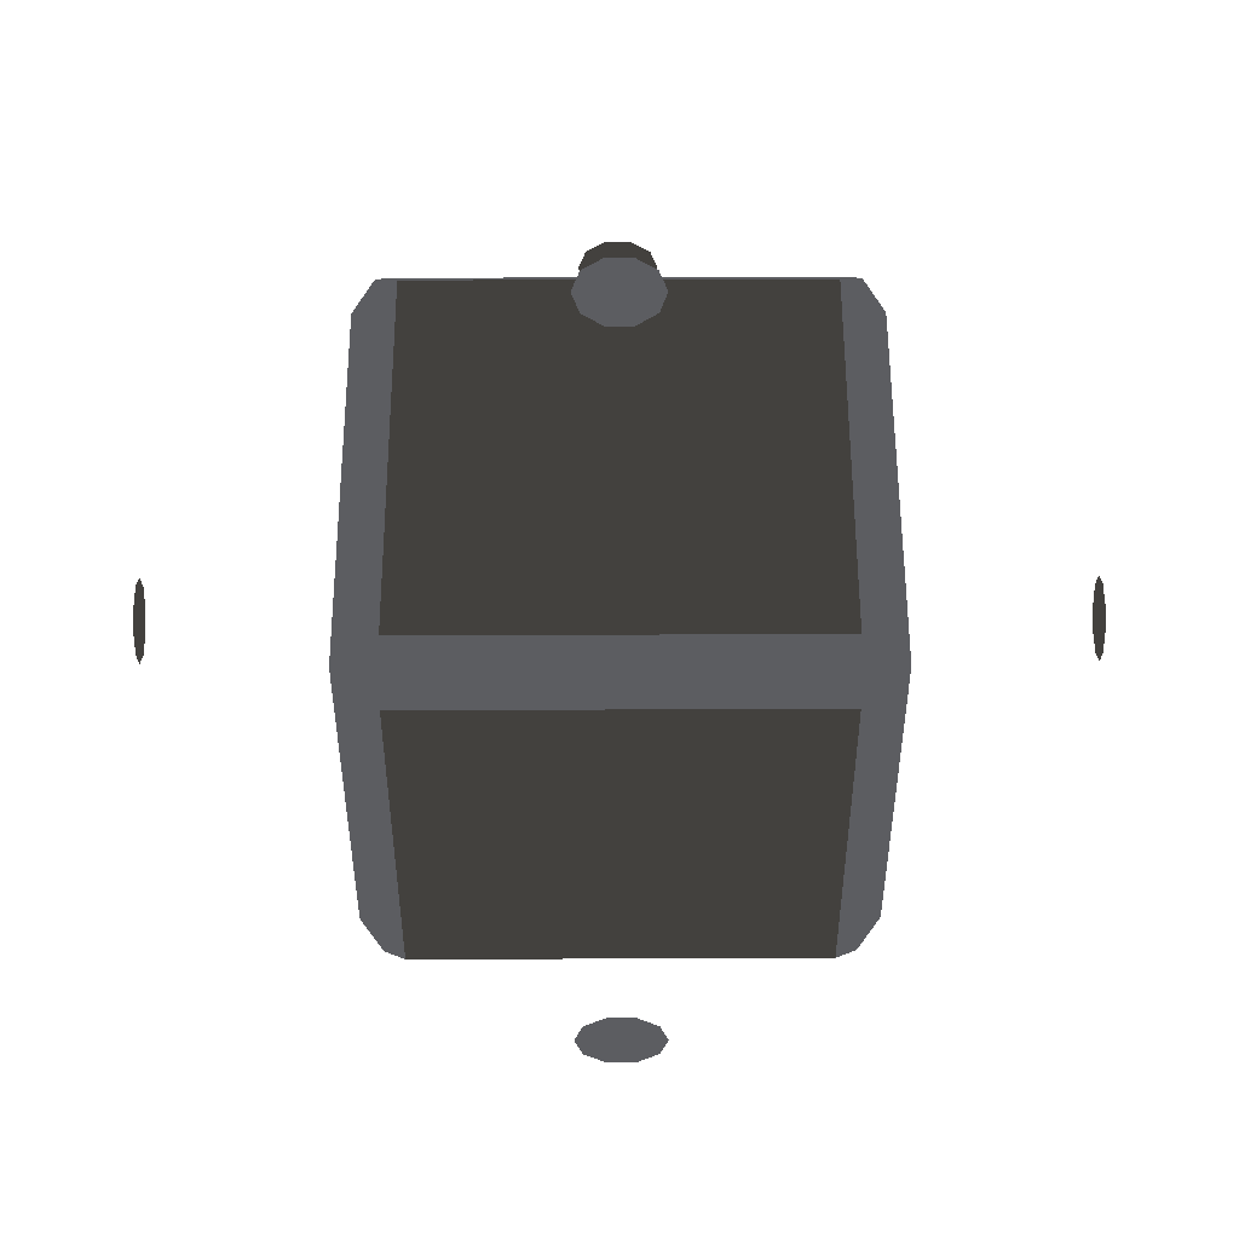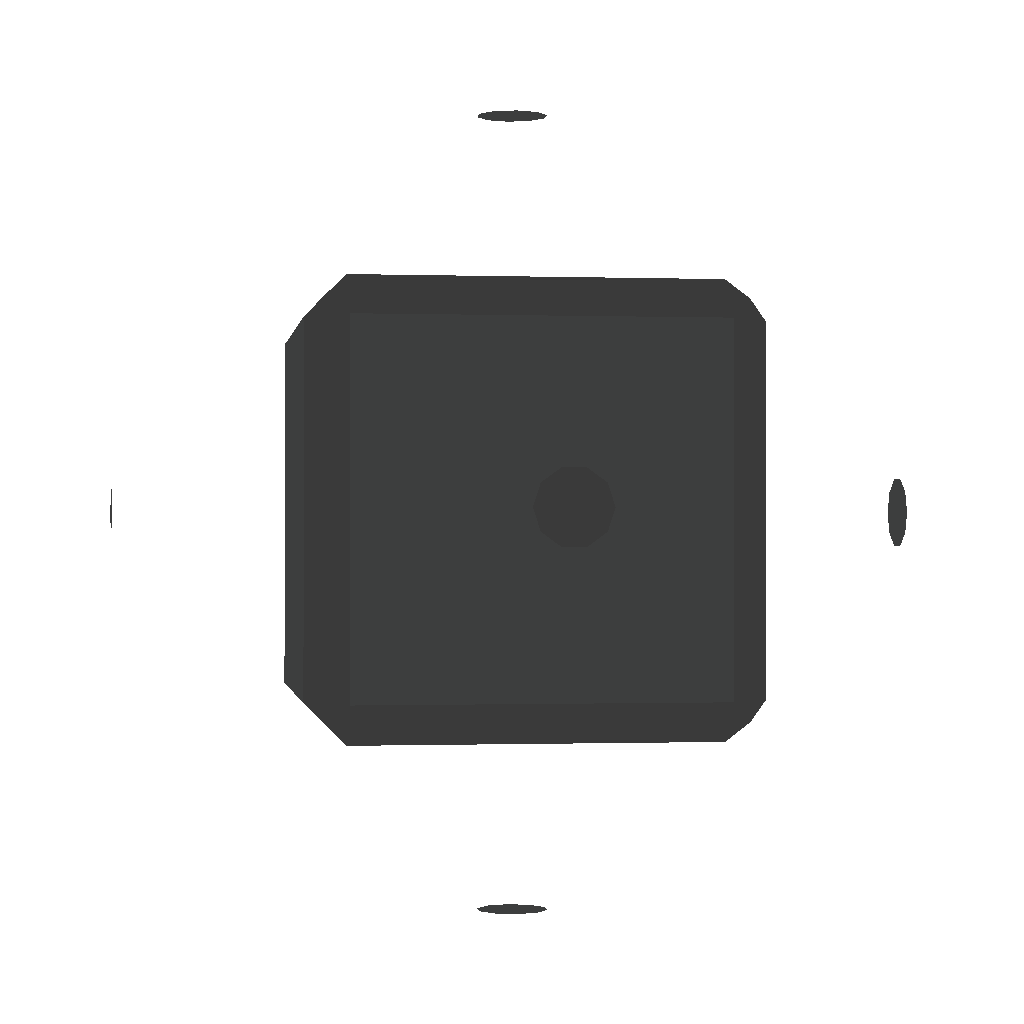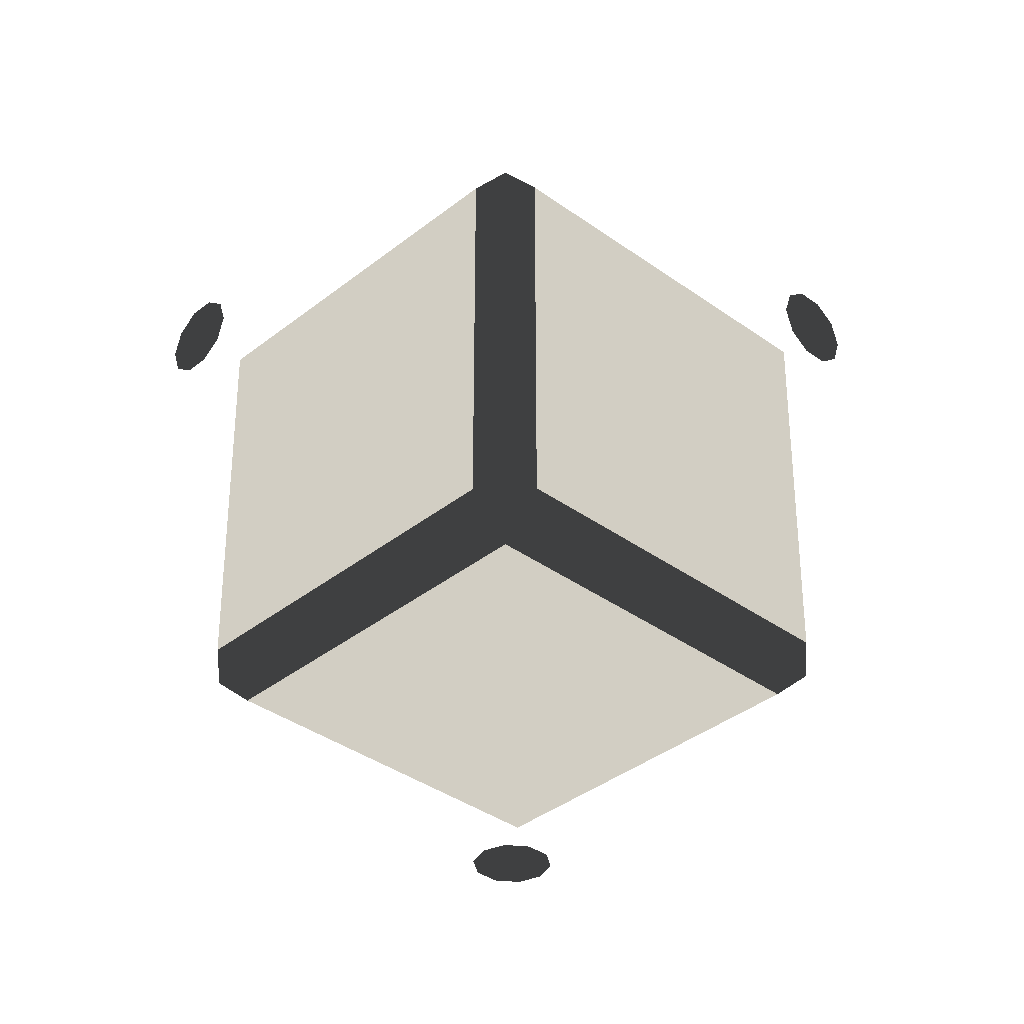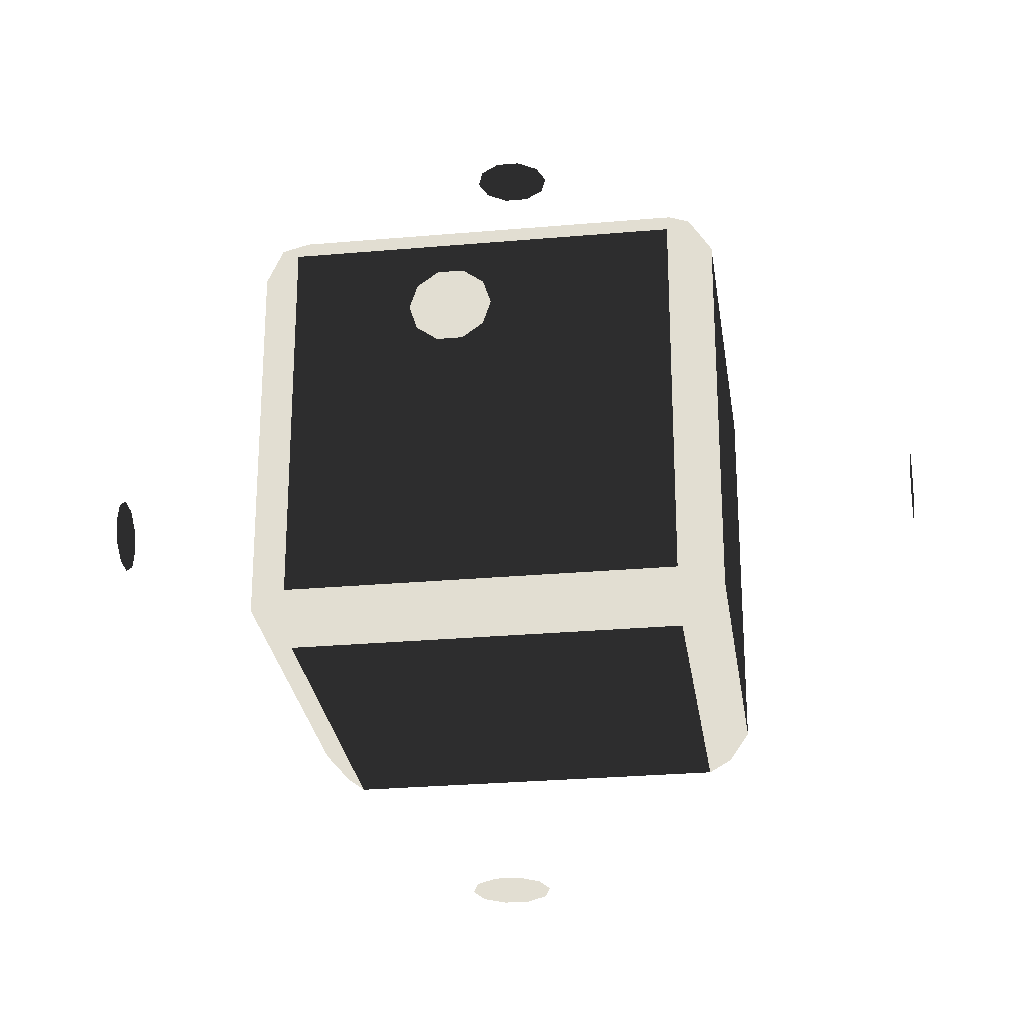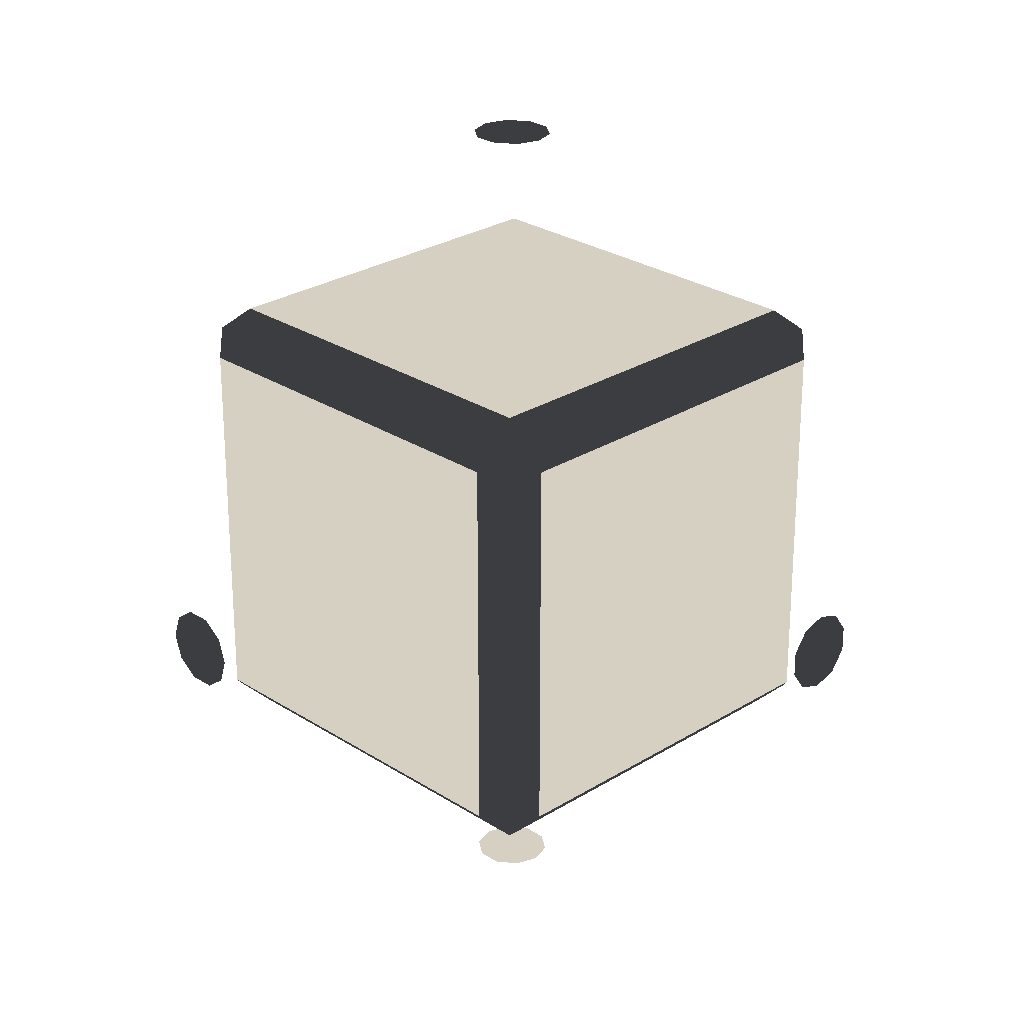
<metadata>
{"format":"obj","ext":"obj","renderer":"f3d","projection":"perspective","resolution":1024,"background":"white","views":[{"elev":53.0,"azim":179.8,"up":"+Y"},{"elev":-0.6,"azim":82.3,"up":"+Y"},{"elev":-36.0,"azim":-43.7,"up":"+Y"},{"elev":-27.3,"azim":-172.2,"up":"+Y"},{"elev":26.5,"azim":45.5,"up":"+Z"}]}
</metadata>
<code>
v -0.45 -0.45 0.55
v -0.45 0.45 0.55
v 0.45 0.45 0.55
v 0.45 -0.45 0.55
v -0.5 -0.5 0.5
v -0.5 0.5 0.5
v 0.5 0.5 0.5
v 0.5 -0.5 0.5
v 0.05 0 1
v 0.04045 0.02939 1
v 0.01545 0.04755 1
v -0.01545 0.04755 1
v -0.04045 0.02939 1
v -0.05 0 1
v -0.04045 -0.02939 1
v -0.01545 -0.04755 1
v 0.01545 -0.04755 1
v 0.04045 -0.02939 1
v 0.09 0 1
v 0.07281 0.0529 1
v 0.02781 0.0856 1
v -0.02781 0.0856 1
v -0.07281 0.0529 1
v -0.09 0 1
v -0.07281 -0.0529 1
v -0.02781 -0.0856 1
v 0.02781 -0.0856 1
v 0.07281 -0.0529 1
g InnerSquare0
f 1 2 3 4
g OuterSquare0
f 1 2 6 5
f 2 3 7 6
f 3 4 8 7
f 1 5 8 4
f 9 10 11 12 13 14 15 16 17 18
g Circle0
f 10 9 19 20
f 11 10 20 21
f 12 11 21 22
f 13 12 22 23
f 14 13 23 24
f 15 14 24 25
f 16 15 25 26
f 17 16 26 27
f 18 17 27 28
f 9 18 28 19
v 0.45 -0.45 -0.55
v 0.45 0.45 -0.55
v -0.45 0.45 -0.55
v -0.45 -0.45 -0.55
v 0.5 -0.5 -0.5
v 0.5 0.5 -0.5
v -0.5 0.5 -0.5
v -0.5 -0.5 -0.5
v -0.05 0 -1
v -0.04045 0.02939 -1
v -0.01545 0.04755 -1
v 0.01545 0.04755 -1
v 0.04045 0.02939 -1
v 0.05 0 -1
v 0.04045 -0.02939 -1
v 0.01545 -0.04755 -1
v -0.01545 -0.04755 -1
v -0.04045 -0.02939 -1
v -0.09 0 -1
v -0.07281 0.0529 -1
v -0.02781 0.0856 -1
v 0.02781 0.0856 -1
v 0.07281 0.0529 -1
v 0.09 0 -1
v 0.07281 -0.0529 -1
v 0.02781 -0.0856 -1
v -0.02781 -0.0856 -1
v -0.07281 -0.0529 -1
g InnerSquare28
f 29 30 31 32
g OuterSquare28
f 29 30 34 33
f 30 31 35 34
f 31 32 36 35
f 29 33 36 32
f 37 38 39 40 41 42 43 44 45 46
g Circle28
f 38 37 47 48
f 39 38 48 49
f 40 39 49 50
f 41 40 50 51
f 42 41 51 52
f 43 42 52 53
f 44 43 53 54
f 45 44 54 55
f 46 45 55 56
f 37 46 56 47
v -0.45 -0.55 -0.45
v -0.45 -0.55 0.45
v 0.45 -0.55 0.45
v 0.45 -0.55 -0.45
v -0.5 -0.5 -0.5
v -0.5 -0.5 0.5
v 0.5 -0.5 0.5
v 0.5 -0.5 -0.5
v 0.05 -1 0
v 0.04045 -1 0.02939
v 0.01545 -1 0.04755
v -0.01545 -1 0.04755
v -0.04045 -1 0.02939
v -0.05 -1 0
v -0.04045 -1 -0.02939
v -0.01545 -1 -0.04755
v 0.01545 -1 -0.04755
v 0.04045 -1 -0.02939
v 0.09 -1 0
v 0.07281 -1 0.0529
v 0.02781 -1 0.0856
v -0.02781 -1 0.0856
v -0.07281 -1 0.0529
v -0.09 -1 0
v -0.07281 -1 -0.0529
v -0.02781 -1 -0.0856
v 0.02781 -1 -0.0856
v 0.07281 -1 -0.0529
g InnerSquare56
f 57 58 59 60
g OuterSquare56
f 57 58 62 61
f 58 59 63 62
f 59 60 64 63
f 57 61 64 60
f 65 66 67 68 69 70 71 72 73 74
g Circle56
f 66 65 75 76
f 67 66 76 77
f 68 67 77 78
f 69 68 78 79
f 70 69 79 80
f 71 70 80 81
f 72 71 81 82
f 73 72 82 83
f 74 73 83 84
f 65 74 84 75
v -0.45 0.55 0.45
v -0.45 0.55 -0.45
v 0.45 0.55 -0.45
v 0.45 0.55 0.45
v -0.5 0.5 0.5
v -0.5 0.5 -0.5
v 0.5 0.5 -0.5
v 0.5 0.5 0.5
v 0.05 1 0
v 0.04045 1 -0.02939
v 0.01545 1 -0.04755
v -0.01545 1 -0.04755
v -0.04045 1 -0.02939
v -0.05 1 0
v -0.04045 1 0.02939
v -0.01545 1 0.04755
v 0.01545 1 0.04755
v 0.04045 1 0.02939
v 0.09 1 0
v 0.07281 1 -0.0529
v 0.02781 1 -0.0856
v -0.02781 1 -0.0856
v -0.07281 1 -0.0529
v -0.09 1 0
v -0.07281 1 0.0529
v -0.02781 1 0.0856
v 0.02781 1 0.0856
v 0.07281 1 0.0529
g InnerSquare84
f 85 86 87 88
g OuterSquare84
f 85 86 90 89
f 86 87 91 90
f 87 88 92 91
f 85 89 92 88
f 93 94 95 96 97 98 99 100 101 102
g Circle84
f 94 93 103 104
f 95 94 104 105
f 96 95 105 106
f 97 96 106 107
f 98 97 107 108
f 99 98 108 109
f 100 99 109 110
f 101 100 110 111
f 102 101 111 112
f 93 102 112 103
v 0.55 -0.45 0.45
v 0.55 0.45 0.45
v 0.55 0.45 -0.45
v 0.55 -0.45 -0.45
v 0.5 -0.5 0.5
v 0.5 0.5 0.5
v 0.5 0.5 -0.5
v 0.5 -0.5 -0.5
v 1 0 -0.05
v 1 0.02939 -0.04045
v 1 0.04755 -0.01545
v 1 0.04755 0.01545
v 1 0.02939 0.04045
v 1 0 0.05
v 1 -0.02939 0.04045
v 1 -0.04755 0.01545
v 1 -0.04755 -0.01545
v 1 -0.02939 -0.04045
v 1 0 -0.09
v 1 0.0529 -0.07281
v 1 0.0856 -0.02781
v 1 0.0856 0.02781
v 1 0.0529 0.07281
v 1 0 0.09
v 1 -0.0529 0.07281
v 1 -0.0856 0.02781
v 1 -0.0856 -0.02781
v 1 -0.0529 -0.07281
g InnerSquare112
f 113 114 115 116
g OuterSquare112
f 113 114 118 117
f 114 115 119 118
f 115 116 120 119
f 113 117 120 116
f 121 122 123 124 125 126 127 128 129 130
g Circle112
f 122 121 131 132
f 123 122 132 133
f 124 123 133 134
f 125 124 134 135
f 126 125 135 136
f 127 126 136 137
f 128 127 137 138
f 129 128 138 139
f 130 129 139 140
f 121 130 140 131
v -0.55 -0.45 -0.45
v -0.55 0.45 -0.45
v -0.55 0.45 0.45
v -0.55 -0.45 0.45
v -0.5 -0.5 -0.5
v -0.5 0.5 -0.5
v -0.5 0.5 0.5
v -0.5 -0.5 0.5
v -1 0 0.05
v -1 0.02939 0.04045
v -1 0.04755 0.01545
v -1 0.04755 -0.01545
v -1 0.02939 -0.04045
v -1 0 -0.05
v -1 -0.02939 -0.04045
v -1 -0.04755 -0.01545
v -1 -0.04755 0.01545
v -1 -0.02939 0.04045
v -1 0 0.09
v -1 0.0529 0.07281
v -1 0.0856 0.02781
v -1 0.0856 -0.02781
v -1 0.0529 -0.07281
v -1 0 -0.09
v -1 -0.0529 -0.07281
v -1 -0.0856 -0.02781
v -1 -0.0856 0.02781
v -1 -0.0529 0.07281
g InnerSquare140
f 141 142 143 144
g OuterSquare140
f 141 142 146 145
f 142 143 147 146
f 143 144 148 147
f 141 145 148 144
f 149 150 151 152 153 154 155 156 157 158
g Circle140
f 150 149 159 160
f 151 150 160 161
f 152 151 161 162
f 153 152 162 163
f 154 153 163 164
f 155 154 164 165
f 156 155 165 166
f 157 156 166 167
f 158 157 167 168
f 149 158 168 159

</code>
